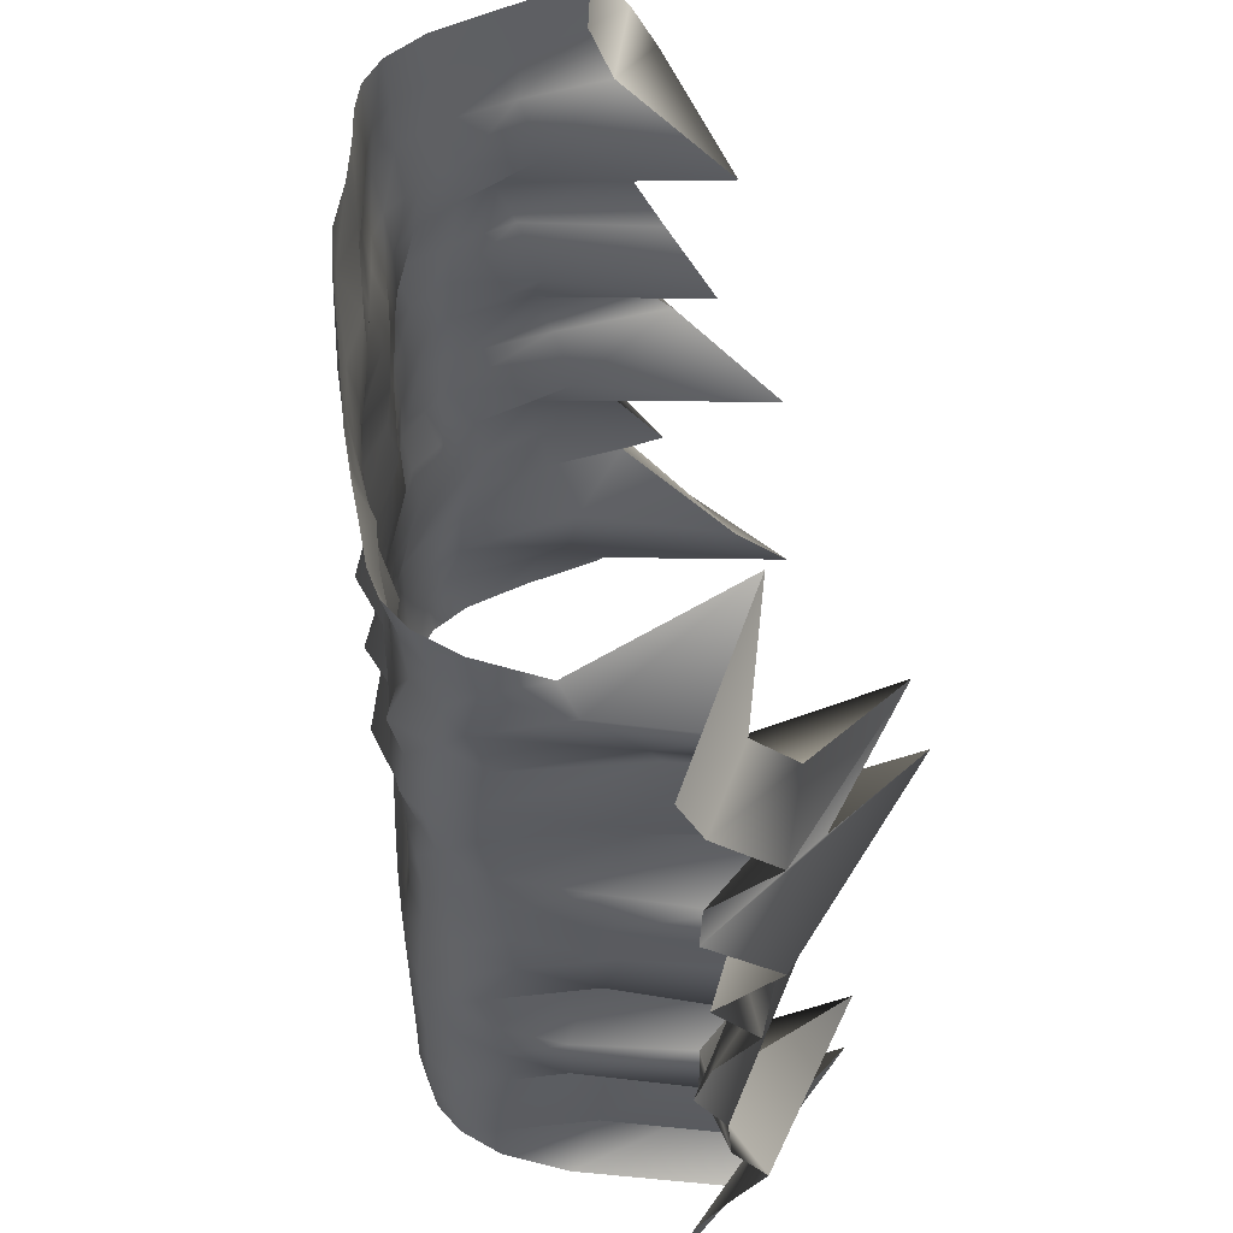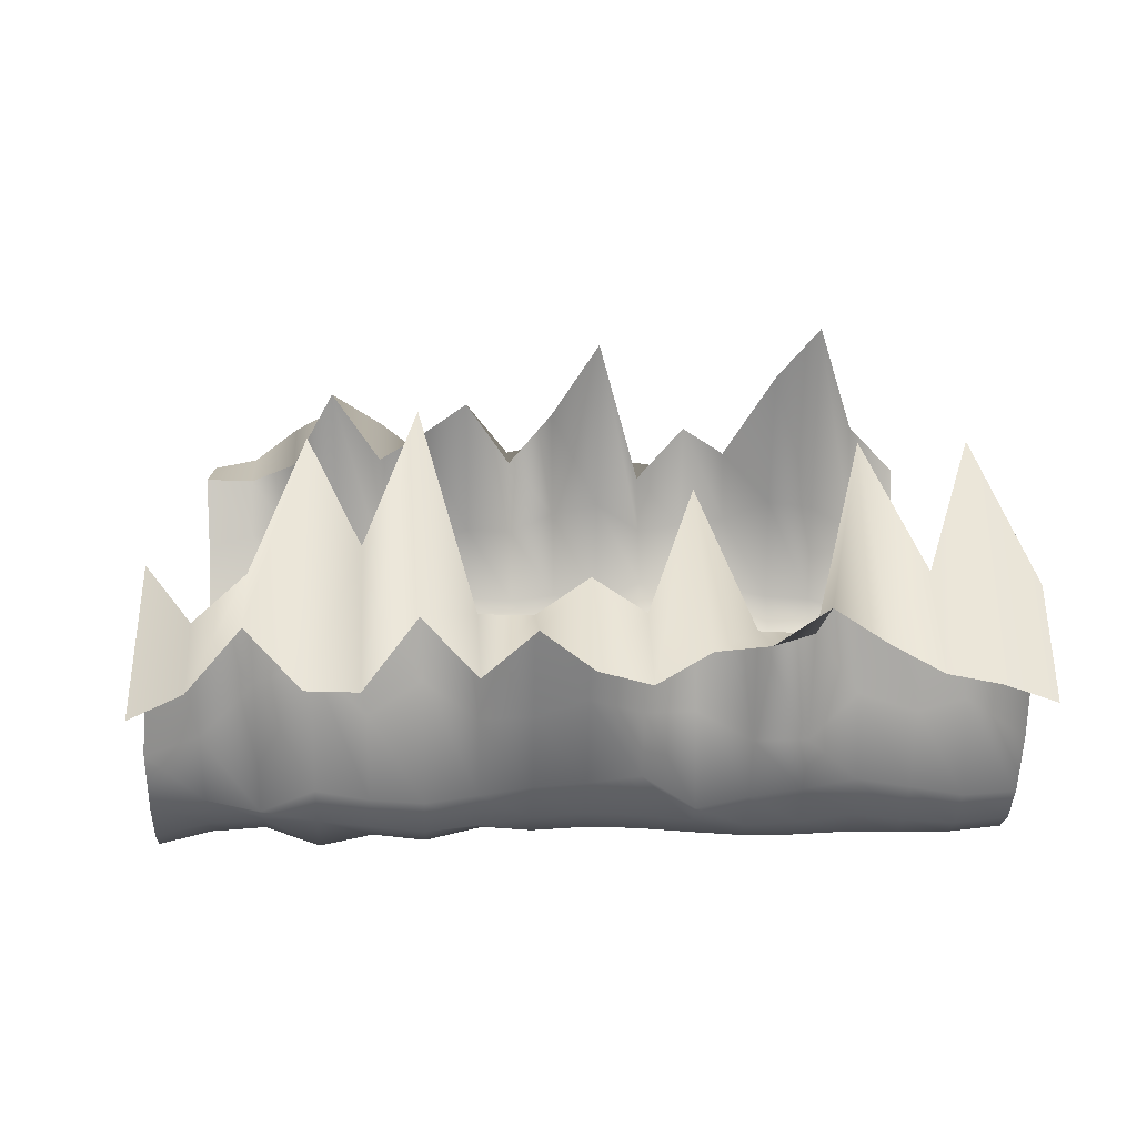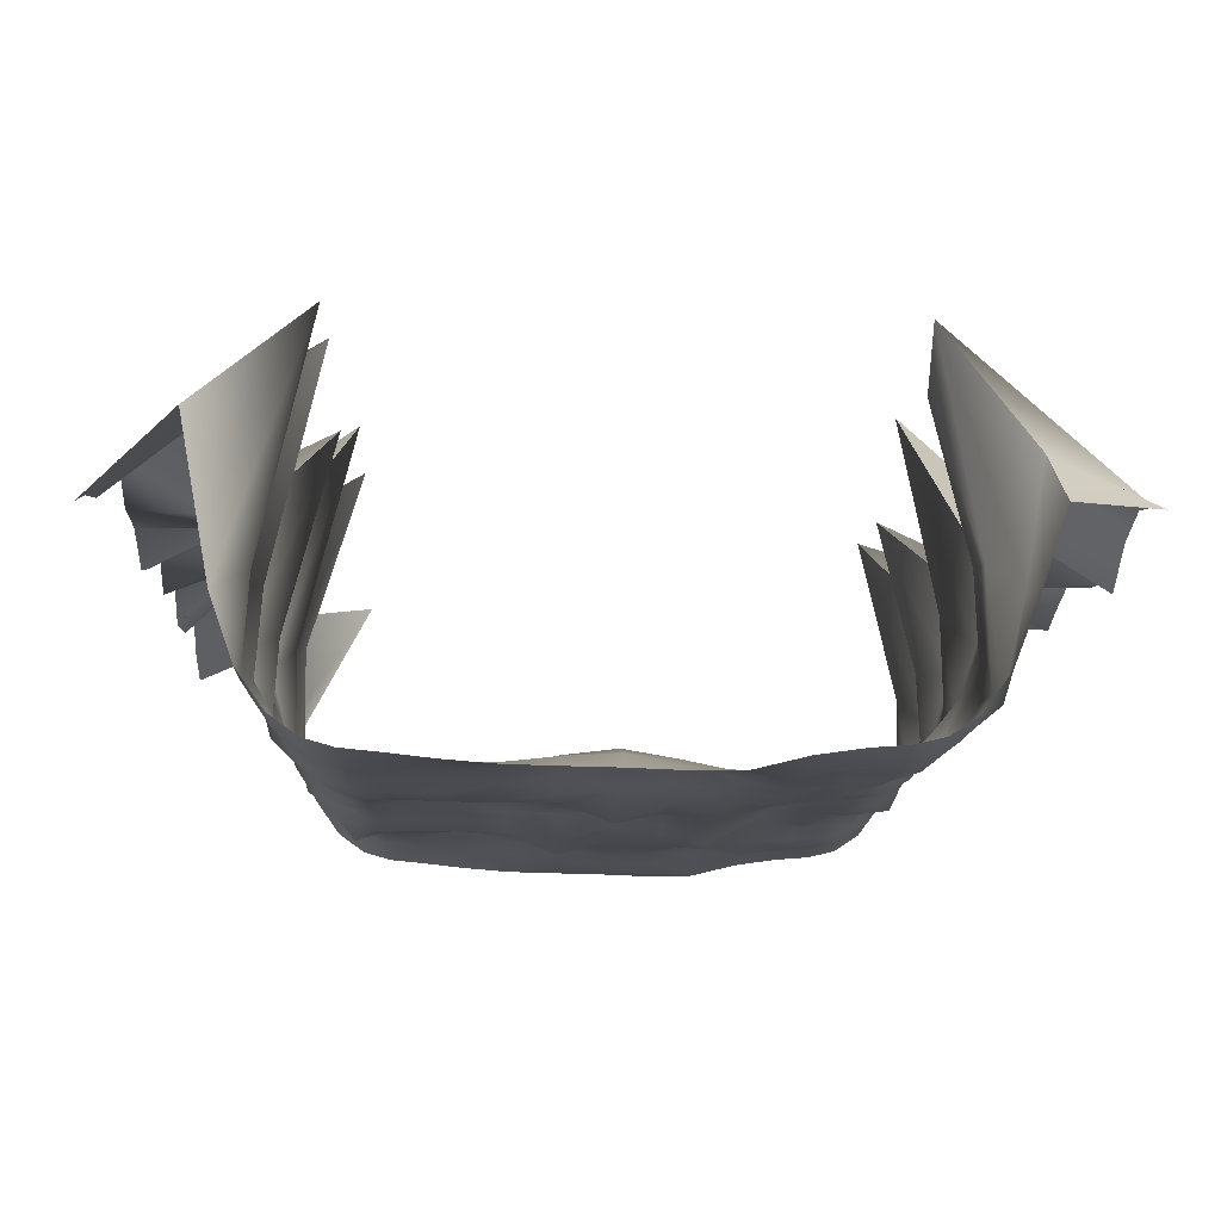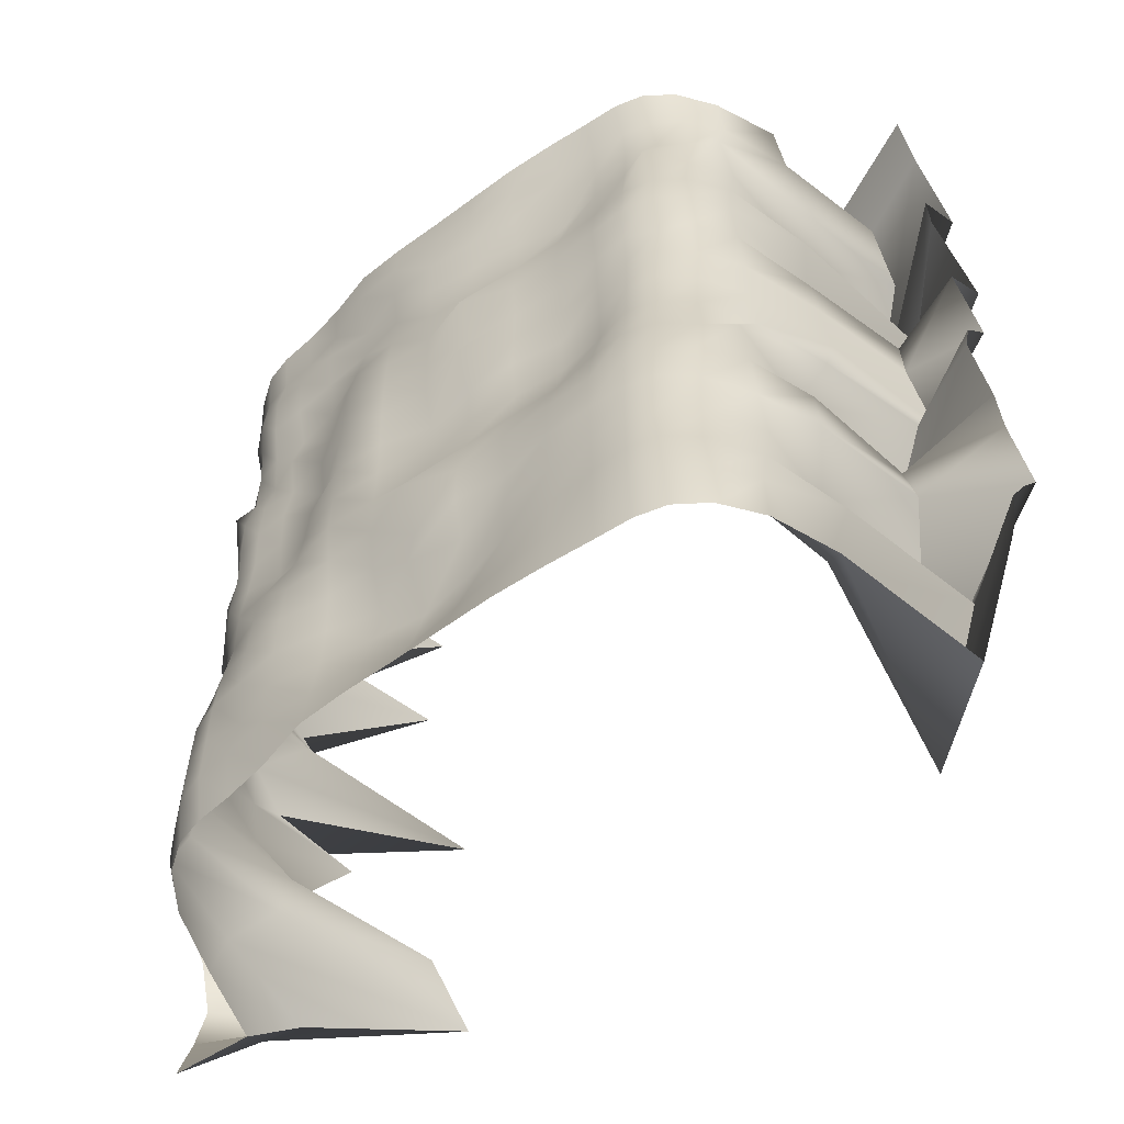
<metadata>
{"format":"obj","ext":"obj","renderer":"f3d","projection":"perspective","resolution":1024,"background":"white","views":[{"elev":54.3,"azim":85.3,"up":"+Z"},{"elev":16.4,"azim":86.8,"up":"+Y"},{"elev":-11.9,"azim":178.3,"up":"+Y"},{"elev":-57.3,"azim":39.2,"up":"+Z"}]}
</metadata>
<code>
g default
v 38.59 4.882 0.4056
v 38.59 3.943 -76.76
v 88.81 54.6 0.4056
v 88.76 60.86 -76.76
v 38.59 4.191 -38.18
v 68.42 70.61 -38.18
v 69.15 4.87 -76.76
v 38.59 3.616 38.99
v 69.15 7.775 0.4056
v 87.79 62.11 38.99
v 69.15 8.554 38.99
v 69.15 5.852 -38.18
v 19.46 7.138 -76.76
v 38.59 3.967 -57.47
v 38.59 1.671 -96.05
v 89.2 60.93 -18.89
v 88.25 49.93 -57.47
v 69.15 7.247 -18.89
v 79.49 14.7 -38.18
v 56.87 3.933 -38.18
v 56.87 3.195 -76.76
v 69.15 4.87 -57.47
v 79.49 17.96 -76.76
v 69.15 5.731 -96.05
v 89.2 58.22 -96.05
v 69.15 5.731 58.28
v 79.49 15.81 38.99
v 68.42 58.22 58.28
v 38.59 1.671 58.28
v 56.87 6.033 38.99
v 38.59 4.882 19.7
v 56.87 5.572 0.4056
v 69.15 6.648 19.7
v 79.49 17.99 0.4056
v 87.77 66.61 19.7
v 19.46 1.028 38.99
v 19.46 2.304 0.4056
v 19.46 3.147 -38.18
v 38.59 4.383 -18.89
v 79.49 16.68 58.28
v 56.87 3.458 58.28
v 56.87 5.572 19.7
v 79.49 17.53 19.7
v 19.46 1.208 58.28
v 19.46 2.304 19.7
v 19.46 5.068 -18.89
v 19.46 3.146 -57.47
v 19.46 1.208 -96.05
v 79.49 19.92 -18.89
v 56.87 6.22 -18.89
v 56.87 2.683 -57.47
v 79.49 17.96 -57.47
v 79.49 16.68 -96.05
v 56.87 3.458 -96.05
v 0.19 0.9478 0.4056
v 0.19 3.431 -76.76
v -33.06 63.94 0.4056
v -33.06 79.8 -76.76
v 0.19 1.113 -38.18
v -49.4 42.71 -38.18
v -30.4 4.815 -76.76
v 0.19 4.279 38.99
v -30.4 6.831 0.4056
v -48.46 47.15 38.99
v -30.4 6.48 38.99
v -30.4 8.462 -38.18
v 0.19 3.427 -57.47
v 0.19 0.9256 -96.05
v -48.87 57.86 -18.89
v -47.9 48.62 -57.47
v -30.4 7.649 -18.89
v -40.74 20.63 -38.18
v -18.12 4.408 -38.18
v -18.12 4.303 -76.76
v -30.4 6.918 -57.47
v -40.74 16.16 -76.76
v -30.4 6.232 -96.05
v -50.45 43.54 -96.4
v -30.4 6.232 58.28
v -40.74 18.14 38.99
v -50.45 43.54 58.63
v 0.19 0.9256 58.28
v -18.12 4.408 38.99
v 0.19 2.75 19.7
v -18.12 7.141 0.4056
v -30.4 8.599 19.7
v -40.73 17.7 0.4056
v -47.7 48.32 19.7
v 0.19 1.113 -18.89
v -40.74 16.74 58.28
v -18.12 4.444 58.28
v -18.12 7.65 19.7
v -40.74 19.41 19.7
v -40.74 17.99 -18.89
v -18.12 6.314 -18.89
v -18.12 2.758 -57.47
v -40.74 19.04 -57.47
v -40.74 16.74 -96.05
v -18.12 4.444 -96.05
v -44.93 31.11 38.99
v -50.45 43.03 48.63
v -9.456 3.243 58.28
v 0.19 0.7516 48.63
v -9.456 3.438 38.99
v -18.12 5.754 48.63
v -24.82 4.93 58.28
v -24.82 4.858 38.99
v -18.12 5.343 29.34
v -24.82 7.292 19.7
v -30.4 7.753 29.34
v 0.19 4.276 29.34
v -9.456 6.258 19.7
v 0.19 1.037 10.05
v -9.456 5.695 0.4056
v -18.12 5.531 10.05
v -24.82 6.425 0.4056
v -30.4 8.779 10.05
v -40.19 21.12 29.34
v -45.19 26.09 19.7
v -33.06 66.53 29.34
v -35.68 12.49 19.7
v -35.68 10.58 0.4056
v -40.74 18.9 10.05
v -40.03 33.87 0.4056
v -41.78 55.41 10.05
v 9.836 0.8152 58.28
v 9.836 1.255 38.99
v 9.836 2.037 19.7
v 9.836 1.356 0.4056
v 9.836 2.001 -18.89
v 0.19 0.862 -9.24
v 9.836 1.962 -38.18
v 0.19 1.269 -28.53
v 9.836 3.642 -57.47
v 0.19 2.233 -47.82
v 9.836 5.451 -76.76
v 0.19 3.927 -67.11
v 9.836 0.8152 -96.05
v 0.19 2.233 -86.41
v -40.74 16.76 -9.24
v -44.91 35.77 -18.89
v -50.2 46.48 -9.24
v -30.4 7.184 -9.24
v -35.68 10.69 -18.89
v -30.4 7.184 -28.53
v -35.68 13.8 -38.18
v -40.74 16.04 -28.53
v -45.12 31.74 -38.18
v -33.06 76.71 -28.53
v -18.12 5.855 -9.24
v -24.82 6.659 -18.89
v -9.456 4.882 -18.89
v -9.456 3.15 -38.18
v -18.12 7.482 -28.53
v -24.82 5.159 -38.18
v -18.12 3.177 -47.82
v -24.82 4.026 -57.47
v -30.4 9.326 -47.82
v -9.456 1.604 -57.47
v -9.456 1.604 -76.76
v -18.12 2.574 -67.11
v -24.82 3.2 -76.76
v -30.4 4.994 -67.11
v -40.74 21.23 -47.82
v -44.93 34.15 -57.47
v -42.21 55.83 -47.82
v -35.68 12.06 -57.47
v -35.68 8.75 -76.76
v -40.74 16.86 -67.11
v -40.31 37.75 -76.76
v -33.06 69.16 -67.11
v -40.74 12.86 -86.41
v -45.64 29.13 -96.05
v -48.87 54.09 -86.41
v -30.4 4.815 -86.41
v -35.68 9.719 -96.05
v -18.12 2.574 -86.41
v -24.82 4.93 -96.05
v -9.456 3.243 -96.05
v 79.49 18.17 48.63
v 74.44 12.22 38.99
v 69.15 7.994 48.63
v 74.44 9.583 58.28
v 89.2 54 48.63
v 83.93 41.06 38.99
v 84.39 28.62 58.28
v 56.87 5.502 48.63
v 48.21 4.819 38.99
v 38.59 2.233 48.63
v 48.21 2.47 58.28
v 63.58 6.94 38.99
v 63.58 4.117 58.28
v 69.15 4.698 29.34
v 63.58 5.214 19.7
v 56.87 5.904 29.34
v 48.21 5.581 19.7
v 38.59 4.73 29.34
v 56.87 4.455 10.05
v 48.21 5.581 0.4056
v 38.59 3.977 10.05
v 69.15 5.354 10.05
v 63.58 5.214 0.4056
v 68.42 80.75 29.34
v 83.77 34.97 19.7
v 79.49 19.45 29.34
v 74.44 10.42 19.7
v 79.49 16.67 10.05
v 74.44 10.28 0.4056
v 68.42 85.26 10.05
v 83.75 33.9 0.4056
v 29.02 2.236 38.99
v 19.46 0.5361 48.63
v 29.02 1.415 58.28
v 29.02 3.699 19.7
v 19.46 1.81 29.34
v 29.02 3.699 0.4056
v 19.46 2.283 10.05
v 38.59 4.73 -9.24
v 29.02 3.915 -18.89
v 19.46 2.769 -9.24
v 38.59 5.741 -28.53
v 29.02 3.642 -38.18
v 19.46 3.65 -28.53
v 38.59 2.238 -47.82
v 29.02 2.296 -57.47
v 19.46 -1.343 -47.82
v 38.59 3.432 -67.11
v 29.02 6.022 -76.76
v 19.46 2.15 -67.11
v 38.59 3.432 -86.41
v 29.02 1.415 -96.05
v 19.46 4.947 -86.41
v 89.2 54.42 -9.24
v 84.39 37.31 -18.89
v 79.49 19.34 -9.24
v 74.44 12 -18.89
v 69.15 6.827 -9.24
v 79.49 21.07 -28.53
v 74.44 10.28 -38.18
v 69.15 6.827 -28.53
v 89.2 54.42 -28.53
v 78.31 32.66 -38.18
v 63.58 5.248 -18.89
v 56.87 5.904 -9.24
v 48.21 6.594 -18.89
v 56.87 6.185 -28.53
v 48.21 4.9 -38.18
v 63.58 3.848 -38.18
v 69.15 4.994 -47.82
v 63.58 3.2 -57.47
v 56.87 2.683 -47.82
v 48.21 2.307 -57.47
v 56.87 3.021 -67.11
v 48.21 3.449 -76.76
v 69.15 5.219 -67.11
v 63.58 3.274 -76.76
v 86.39 49.97 -47.82
v 83.89 28.95 -57.47
v 79.49 16.67 -47.82
v 74.44 9.614 -57.47
v 79.49 19.65 -67.11
v 74.44 9.614 -76.76
v 68.42 78.69 -67.11
v 83.57 33.73 -76.76
v 68.42 78.69 -86.41
v 83.73 28.62 -96.05
v 79.49 16.16 -86.41
v 74.44 9.583 -96.05
v 69.15 4.815 -86.41
v 63.58 4.117 -96.05
v 56.87 3.021 -86.41
v 48.21 2.47 -96.05
v -35.68 9.719 58.28
v -30.4 7.184 48.63
v -35.68 10.58 38.99
v -40.74 17.8 48.63
v -45.64 29.13 58.28
v 74.44 11.69 48.63
v 84.39 31.74 48.63
v 48.21 5.333 48.63
v 63.58 6.379 48.63
v 63.58 6.379 29.34
v 48.21 7.439 29.34
v 48.21 4.441 10.05
v 63.58 4.269 10.05
v 79.77 43.67 29.34
v 74.44 11.69 29.34
v 74.44 9.184 10.05
v 79.77 39.67 10.05
v 29.02 1.165 48.63
v 29.02 3.31 29.34
v 29.02 -0.08037 10.05
v 29.02 0.01355 -9.24
v 29.02 4.21 -28.53
v 29.02 2.296 -47.82
v 29.02 4.409 -67.11
v 29.02 4.409 -86.41
v 84.39 34.39 -9.24
v 74.44 11.49 -9.24
v 74.44 11.49 -28.53
v 84.02 34.57 -28.53
v 63.58 5.618 -9.24
v 48.21 5.71 -9.24
v 48.21 6.937 -28.53
v 63.58 4.915 -28.53
v 63.58 3.244 -47.82
v 48.21 2.307 -47.82
v 48.21 3.099 -67.11
v 63.58 3.229 -67.11
v 83.6 28.83 -47.82
v 74.44 9.125 -47.82
v 74.44 10.74 -67.11
v 78.31 35.45 -67.11
v 78.31 34.02 -86.41
v 74.44 8.75 -86.41
v 63.58 3.229 -86.41
v 48.21 3.099 -86.41
v -35.68 10.33 48.63
v -45.64 31.71 48.63
v -9.456 4.369 48.63
v -24.82 6.128 48.63
v -24.82 5.603 29.34
v -9.456 4.784 29.34
v -9.456 6.851 10.05
v -24.82 8.186 10.05
v -40.31 34.14 29.34
v -35.68 13.66 29.34
v -35.68 8.653 10.05
v -44.91 29.99 10.05
v 9.836 0.4624 48.63
v 9.836 2.651 29.34
v 9.836 1.476 10.05
v 9.836 1.555 -9.24
v 9.836 2.312 -28.53
v 9.836 2.296 -47.82
v 9.836 6.69 -67.11
v 9.836 3.039 -86.41
v -45.01 31.84 -9.24
v -35.68 12.06 -9.24
v -35.68 11.5 -28.53
v -40.31 39.2 -28.53
v -24.82 6.128 -9.24
v -9.456 7.073 -9.24
v -9.456 4.369 -28.53
v -24.82 6.128 -28.53
v -24.82 5.449 -47.82
v -9.456 1.986 -47.82
v -9.456 1.604 -67.11
v -24.82 3.244 -67.11
v -45.37 32.72 -47.82
v -35.68 14.98 -47.82
v -35.68 9.125 -67.11
v -39.96 39.33 -67.11
v -45 31.51 -86.41
v -35.68 8.75 -86.41
v -24.82 3.2 -86.41
v -9.456 1.604 -86.41
v 104.7 48.55 0.2783
v 104.7 59.32 10.05
v 104.6 46.5 19.86
v 104.3 46.86 29.33
v 104.4 57.88 38.81
v 104.7 46.75 48.6
v 104.8 42.41 58.28
v 104.6 56.6 -9.392
v 104.6 49.39 -18.89
v 104.6 46.79 -28.38
v 104.7 52.47 -38.05
v 104.8 53.29 -47.79
v 104.8 59.66 -57.47
v 104.8 53.29 -67.11
v 104.8 47.96 -76.76
v 104.8 42.5 -96.05
v 104.8 45.93 -86.41
v -66.02 42.61 0.4056
v -66.07 44.66 10.05
v -66.16 52.29 19.7
v -66.01 56.11 29.36
v -65.78 51.22 39.13
v -65.72 44.16 48.64
v -65.91 42.37 58.04
v -66.02 45.11 -9.269
v -65.95 47.04 -19.01
v -65.85 45.11 -28.68
v -65.74 42.49 -38.22
v -65.56 41.02 -47.88
v -65.55 37.18 -57.34
v -65.8 43.94 -66.87
v -66.03 47.1 -76.71
v -65.91 42.37 -96.05
v -66.09 45.26 -86.41
g pPlane3
f 40 180 278 183
f 180 27 181 278
f 278 181 11 182
f 183 278 182 26
f 28 184 279 186
f 184 10 185 279
f 279 185 27 180
f 186 279 180 40
f 41 187 280 190
f 187 30 188 280
f 280 188 8 189
f 190 280 189 29
f 26 182 281 192
f 182 11 191 281
f 281 191 30 187
f 192 281 187 41
f 11 193 282 191
f 193 33 194 282
f 282 194 42 195
f 191 282 195 30
f 30 195 283 188
f 195 42 196 283
f 283 196 31 197
f 188 283 197 8
f 42 198 284 196
f 198 32 199 284
f 284 199 1 200
f 196 284 200 31
f 33 201 285 194
f 201 9 202 285
f 285 202 32 198
f 194 285 198 42
f 10 203 286 185
f 203 35 204 286
f 286 204 43 205
f 185 286 205 27
f 27 205 287 181
f 205 43 206 287
f 287 206 33 193
f 181 287 193 11
f 43 207 288 206
f 207 34 208 288
f 288 208 9 201
f 206 288 201 33
f 35 209 289 204
f 209 3 210 289
f 289 210 34 207
f 204 289 207 43
f 29 189 290 213
f 189 8 211 290
f 290 211 36 212
f 213 290 212 44
f 8 197 291 211
f 197 31 214 291
f 291 214 45 215
f 211 291 215 36
f 31 200 292 214
f 200 1 216 292
f 292 216 37 217
f 214 292 217 45
f 1 218 293 216
f 218 39 219 293
f 293 219 46 220
f 216 293 220 37
f 39 221 294 219
f 221 5 222 294
f 294 222 38 223
f 219 294 223 46
f 5 224 295 222
f 224 14 225 295
f 295 225 47 226
f 222 295 226 38
f 14 227 296 225
f 227 2 228 296
f 296 228 13 229
f 225 296 229 47
f 2 230 297 228
f 230 15 231 297
f 297 231 48 232
f 228 297 232 13
f 3 233 298 210
f 233 16 234 298
f 298 234 49 235
f 210 298 235 34
f 34 235 299 208
f 235 49 236 299
f 299 236 18 237
f 208 299 237 9
f 49 238 300 236
f 238 19 239 300
f 300 239 12 240
f 236 300 240 18
f 16 241 301 234
f 241 6 242 301
f 301 242 19 238
f 234 301 238 49
f 9 237 302 202
f 237 18 243 302
f 302 243 50 244
f 202 302 244 32
f 32 244 303 199
f 244 50 245 303
f 303 245 39 218
f 199 303 218 1
f 50 246 304 245
f 246 20 247 304
f 304 247 5 221
f 245 304 221 39
f 18 240 305 243
f 240 12 248 305
f 305 248 20 246
f 243 305 246 50
f 12 249 306 248
f 249 22 250 306
f 306 250 51 251
f 248 306 251 20
f 20 251 307 247
f 251 51 252 307
f 307 252 14 224
f 247 307 224 5
f 51 253 308 252
f 253 21 254 308
f 308 254 2 227
f 252 308 227 14
f 22 255 309 250
f 255 7 256 309
f 309 256 21 253
f 250 309 253 51
f 6 257 310 242
f 257 17 258 310
f 310 258 52 259
f 242 310 259 19
f 19 259 311 239
f 259 52 260 311
f 311 260 22 249
f 239 311 249 12
f 52 261 312 260
f 261 23 262 312
f 312 262 7 255
f 260 312 255 22
f 17 263 313 258
f 263 4 264 313
f 313 264 23 261
f 258 313 261 52
f 4 265 314 264
f 265 25 266 314
f 314 266 53 267
f 264 314 267 23
f 23 267 315 262
f 267 53 268 315
f 315 268 24 269
f 262 315 269 7
f 7 269 316 256
f 269 24 270 316
f 316 270 54 271
f 256 316 271 21
f 21 271 317 254
f 271 54 272 317
f 317 272 15 230
f 254 317 230 2
f 90 273 318 276
f 273 79 274 318
f 318 274 65 275
f 276 318 275 80
f 81 277 319 101
f 277 90 276 319
f 319 276 80 100
f 101 319 100 64
f 91 102 320 105
f 102 82 103 320
f 320 103 62 104
f 105 320 104 83
f 79 106 321 274
f 106 91 105 321
f 321 105 83 107
f 274 321 107 65
f 65 107 322 110
f 107 83 108 322
f 322 108 92 109
f 110 322 109 86
f 83 104 323 108
f 104 62 111 323
f 323 111 84 112
f 108 323 112 92
f 92 112 324 115
f 112 84 113 324
f 324 113 55 114
f 115 324 114 85
f 86 109 325 117
f 109 92 115 325
f 325 115 85 116
f 117 325 116 63
f 64 100 326 120
f 100 80 118 326
f 326 118 93 119
f 120 326 119 88
f 80 275 327 118
f 275 65 110 327
f 327 110 86 121
f 118 327 121 93
f 93 121 328 123
f 121 86 117 328
f 328 117 63 122
f 123 328 122 87
f 88 119 329 125
f 119 93 123 329
f 329 123 87 124
f 125 329 124 57
f 82 126 330 103
f 126 44 212 330
f 330 212 36 127
f 103 330 127 62
f 62 127 331 111
f 127 36 215 331
f 331 215 45 128
f 111 331 128 84
f 84 128 332 113
f 128 45 217 332
f 332 217 37 129
f 113 332 129 55
f 55 129 333 131
f 129 37 220 333
f 333 220 46 130
f 131 333 130 89
f 89 130 334 133
f 130 46 223 334
f 334 223 38 132
f 133 334 132 59
f 59 132 335 135
f 132 38 226 335
f 335 226 47 134
f 135 335 134 67
f 67 134 336 137
f 134 47 229 336
f 336 229 13 136
f 137 336 136 56
f 56 136 337 139
f 136 13 232 337
f 337 232 48 138
f 139 337 138 68
f 57 124 338 142
f 124 87 140 338
f 338 140 94 141
f 142 338 141 69
f 87 122 339 140
f 122 63 143 339
f 339 143 71 144
f 140 339 144 94
f 94 144 340 147
f 144 71 145 340
f 340 145 66 146
f 147 340 146 72
f 69 141 341 149
f 141 94 147 341
f 341 147 72 148
f 149 341 148 60
f 63 116 342 143
f 116 85 150 342
f 342 150 95 151
f 143 342 151 71
f 85 114 343 150
f 114 55 131 343
f 343 131 89 152
f 150 343 152 95
f 95 152 344 154
f 152 89 133 344
f 344 133 59 153
f 154 344 153 73
f 71 151 345 145
f 151 95 154 345
f 345 154 73 155
f 145 345 155 66
f 66 155 346 158
f 155 73 156 346
f 346 156 96 157
f 158 346 157 75
f 73 153 347 156
f 153 59 135 347
f 347 135 67 159
f 156 347 159 96
f 96 159 348 161
f 159 67 137 348
f 348 137 56 160
f 161 348 160 74
f 75 157 349 163
f 157 96 161 349
f 349 161 74 162
f 163 349 162 61
f 60 148 350 166
f 148 72 164 350
f 350 164 97 165
f 166 350 165 70
f 72 146 351 164
f 146 66 158 351
f 351 158 75 167
f 164 351 167 97
f 97 167 352 169
f 167 75 163 352
f 352 163 61 168
f 169 352 168 76
f 70 165 353 171
f 165 97 169 353
f 353 169 76 170
f 171 353 170 58
f 58 170 354 174
f 170 76 172 354
f 354 172 98 173
f 174 354 173 78
f 76 168 355 172
f 168 61 175 355
f 355 175 77 176
f 172 355 176 98
f 61 162 356 175
f 162 74 177 356
f 356 177 99 178
f 175 356 178 77
f 74 160 357 177
f 160 56 139 357
f 357 139 68 179
f 177 357 179 99
f 3 209 359 358
f 209 35 360 359
f 35 203 361 360
f 203 10 362 361
f 10 184 363 362
f 184 28 364 363
f 233 3 358 365
f 16 233 365 366
f 241 16 366 367
f 6 241 367 368
f 257 6 368 369
f 17 257 369 370
f 263 17 370 371
f 4 263 371 372
f 25 265 374 373
f 265 4 372 374
f 125 57 375 376
f 88 125 376 377
f 120 88 377 378
f 64 120 378 379
f 101 64 379 380
f 81 101 380 381
f 57 142 382 375
f 142 69 383 382
f 69 149 384 383
f 149 60 385 384
f 60 166 386 385
f 166 70 387 386
f 70 171 388 387
f 171 58 389 388
f 174 78 390 391
f 58 174 391 389

</code>
